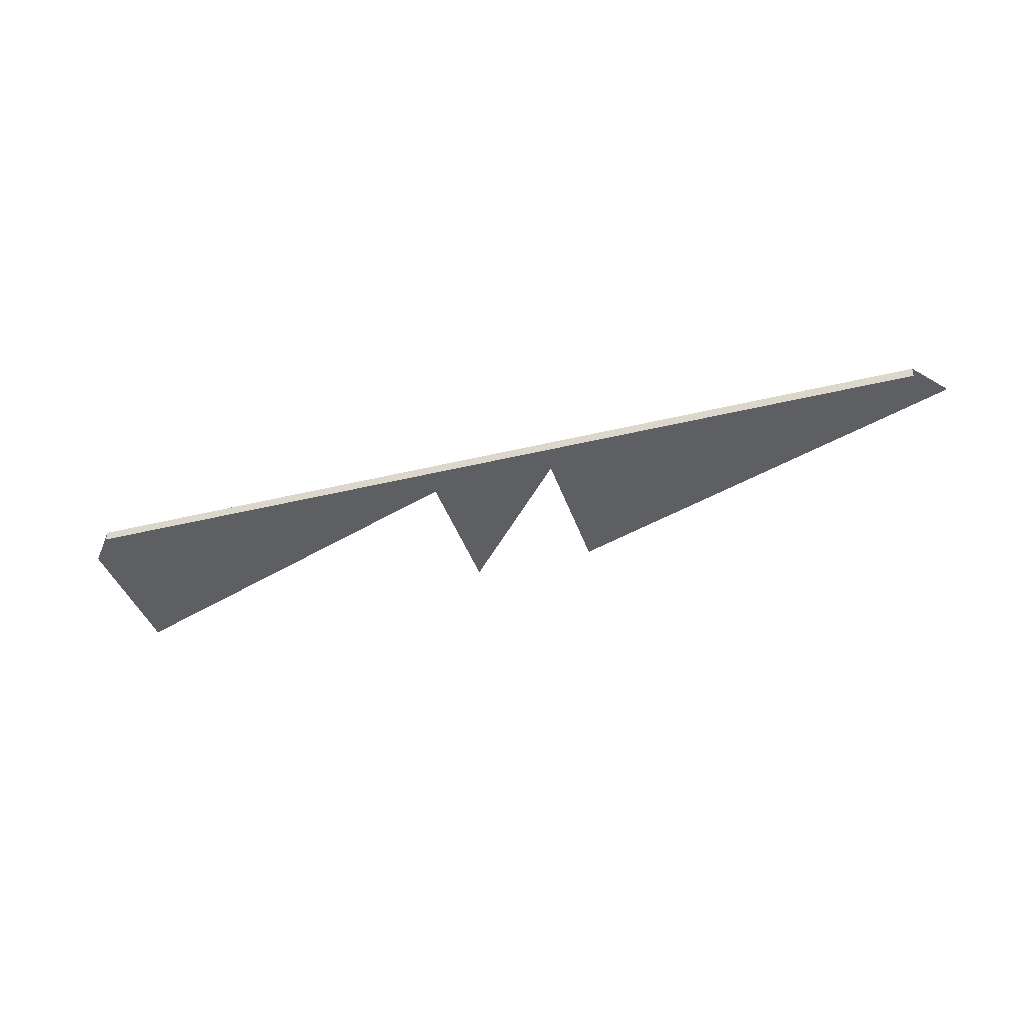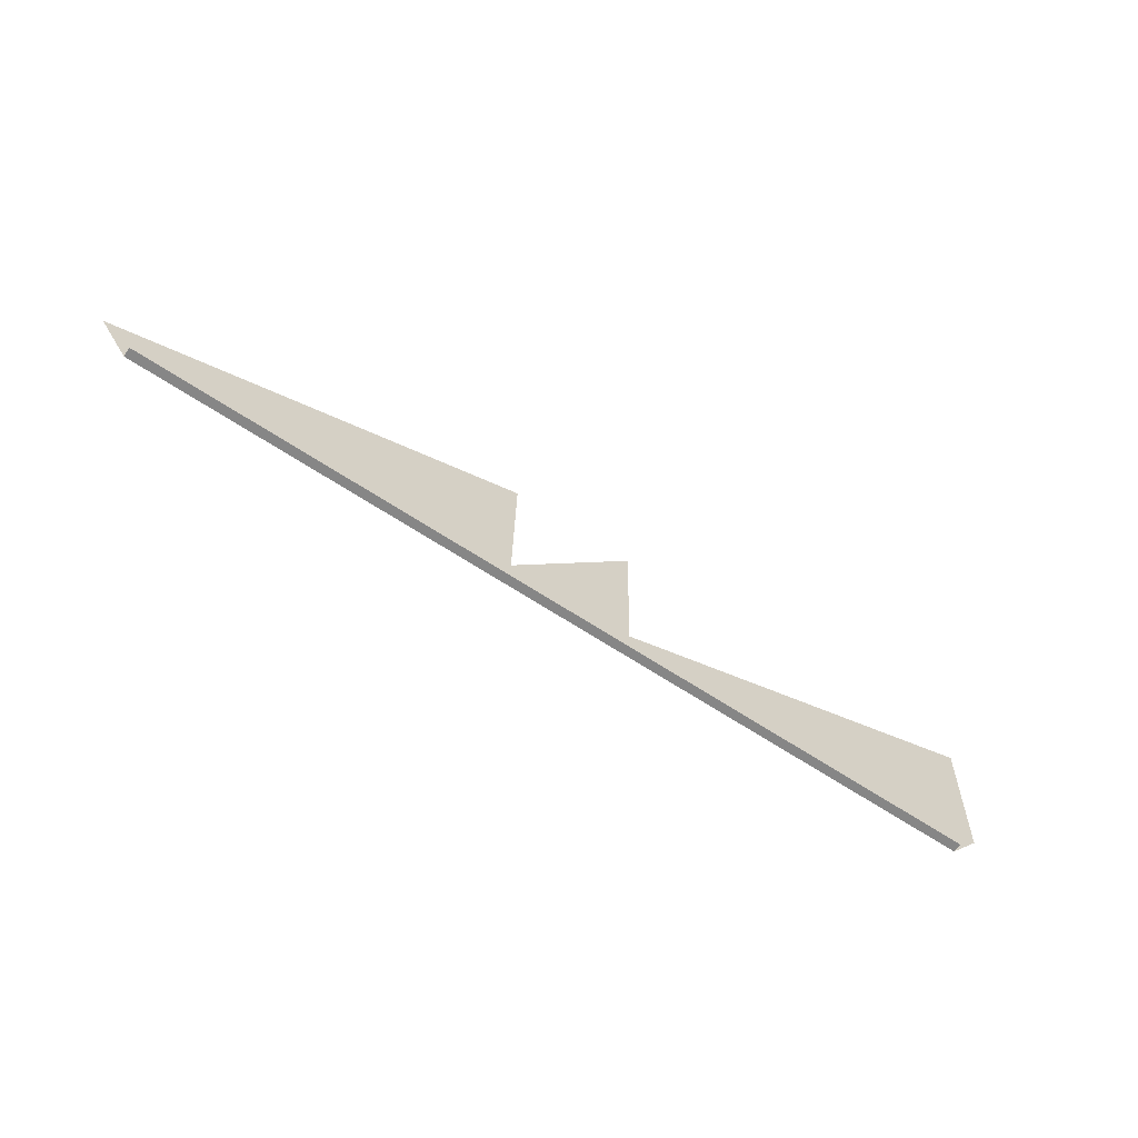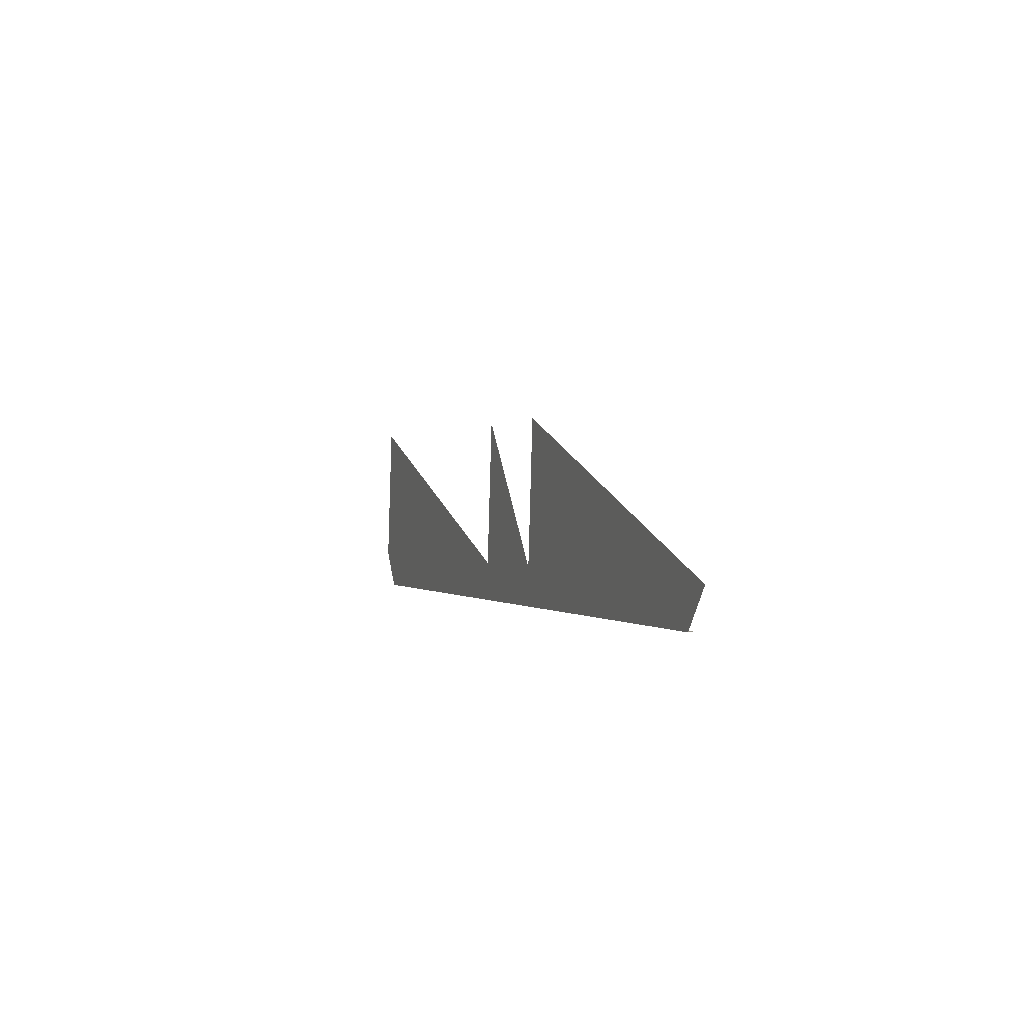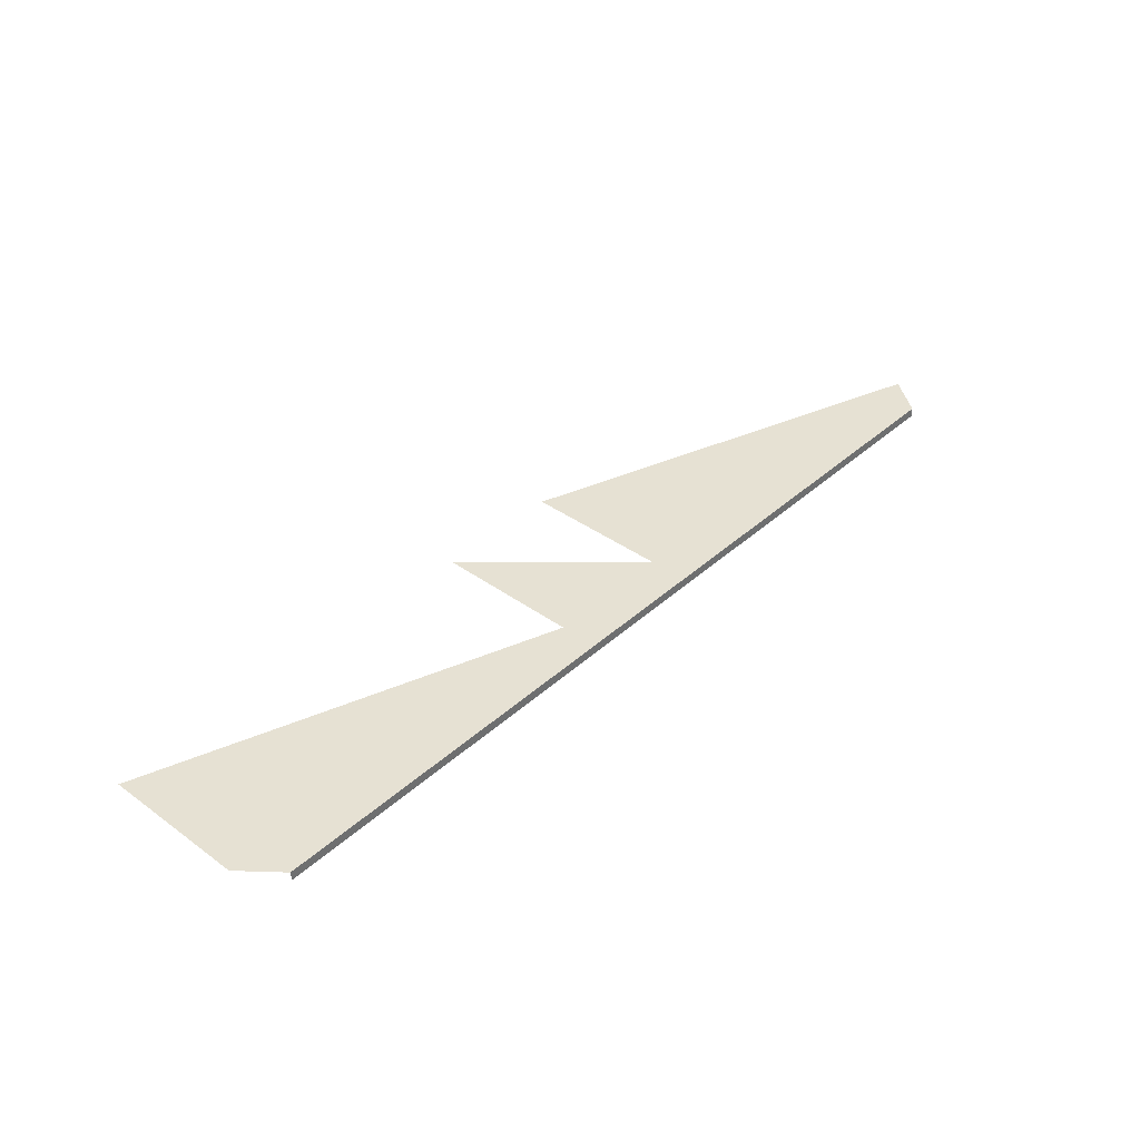
<metadata>
{"format":"obj","ext":"obj","renderer":"f3d","projection":"perspective","resolution":1024,"background":"white","views":[{"elev":-37.9,"azim":-162.4,"up":"+Y"},{"elev":-63.6,"azim":-34.0,"up":"+Z"},{"elev":0.3,"azim":-109.1,"up":"+Z"},{"elev":40.4,"azim":132.6,"up":"+Y"}]}
</metadata>
<code>
v 0.1519 -0.182 0.634
v -0.149 -0.182 0.634
v 0.1519 -0.1834 0.6813
v -0.01774 -0.1834 0.6813
v -0.1396 -0.1816 0.6214
v 0.02334 -0.1834 0.6813
v 0.02334 -0.182 0.634
v 0.1416 -0.1816 0.6214
v -0.01774 -0.182 0.634
v -0.1396 -0.1846 0.6213
v 0.1416 -0.1846 0.6213
f 5 2 9
f 8 7 1
f 5 9 8
f 5 11 10
f 8 9 7
f 11 5 8
f 1 3 7
f 9 4 2
f 9 2 5
f 1 7 8
f 8 9 5
f 10 11 5
f 7 6 9
f 7 9 8
f 8 5 11
f 7 3 1
f 2 4 9
f 9 6 7

</code>
